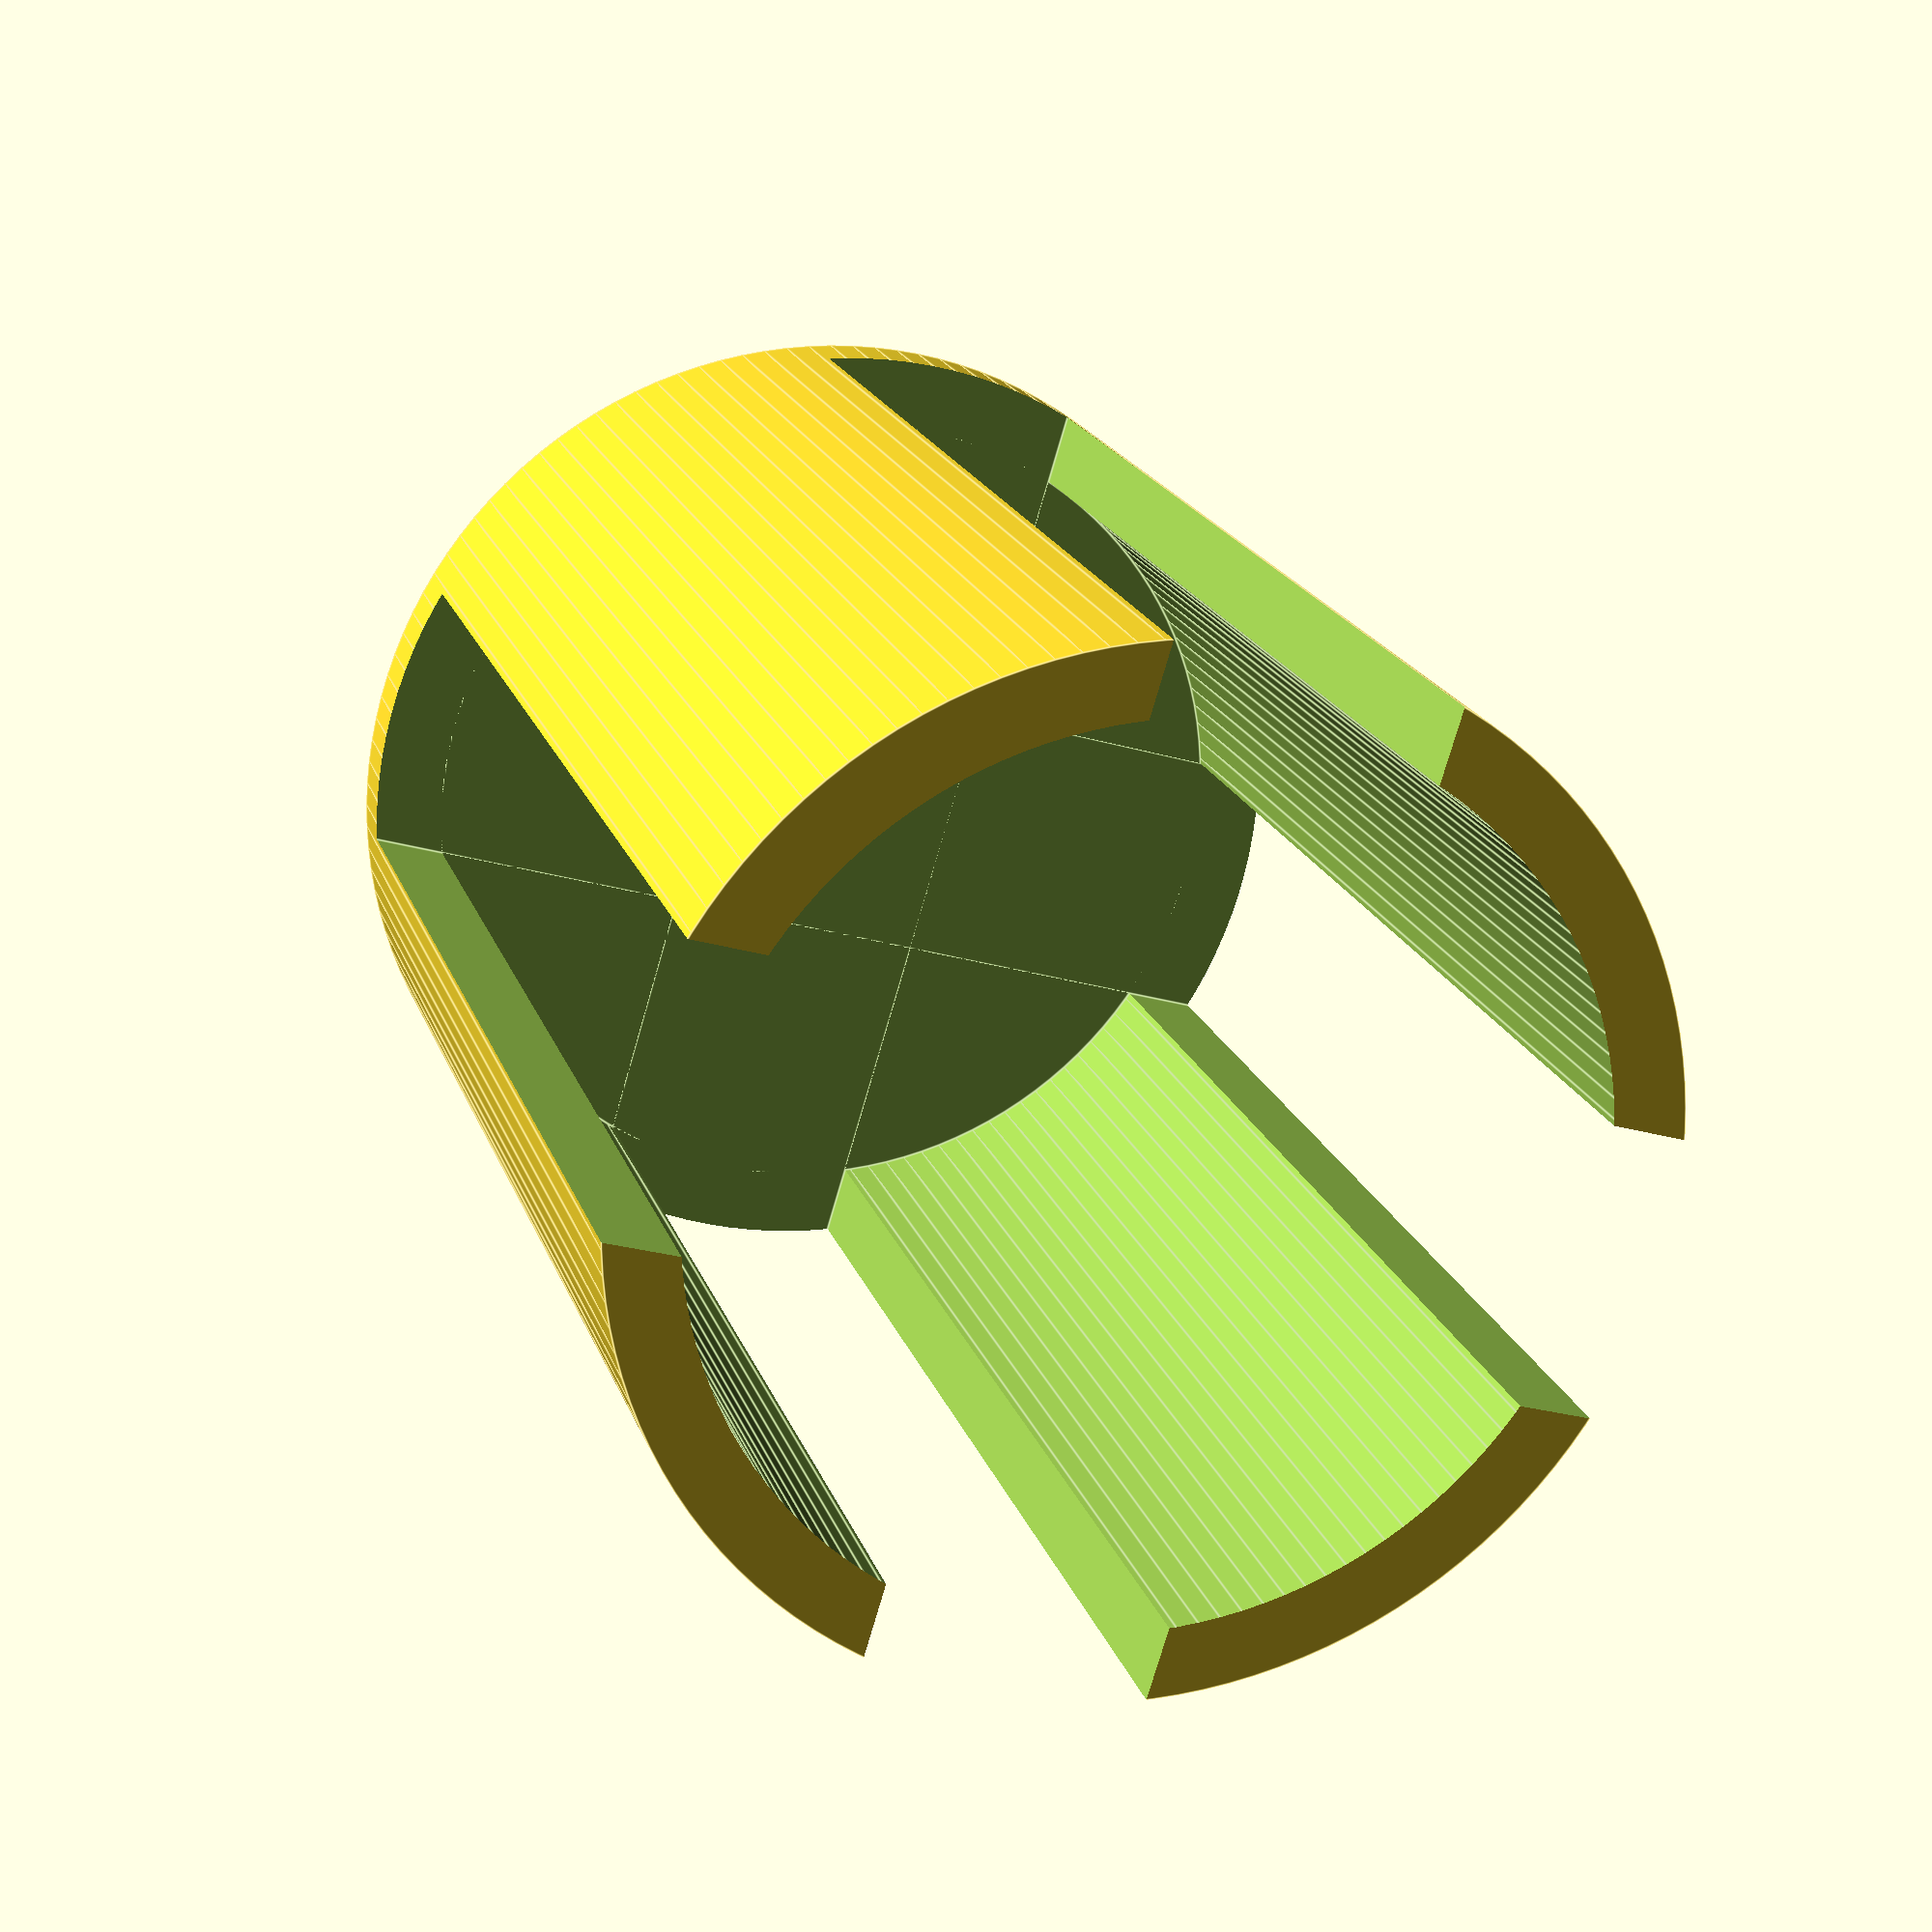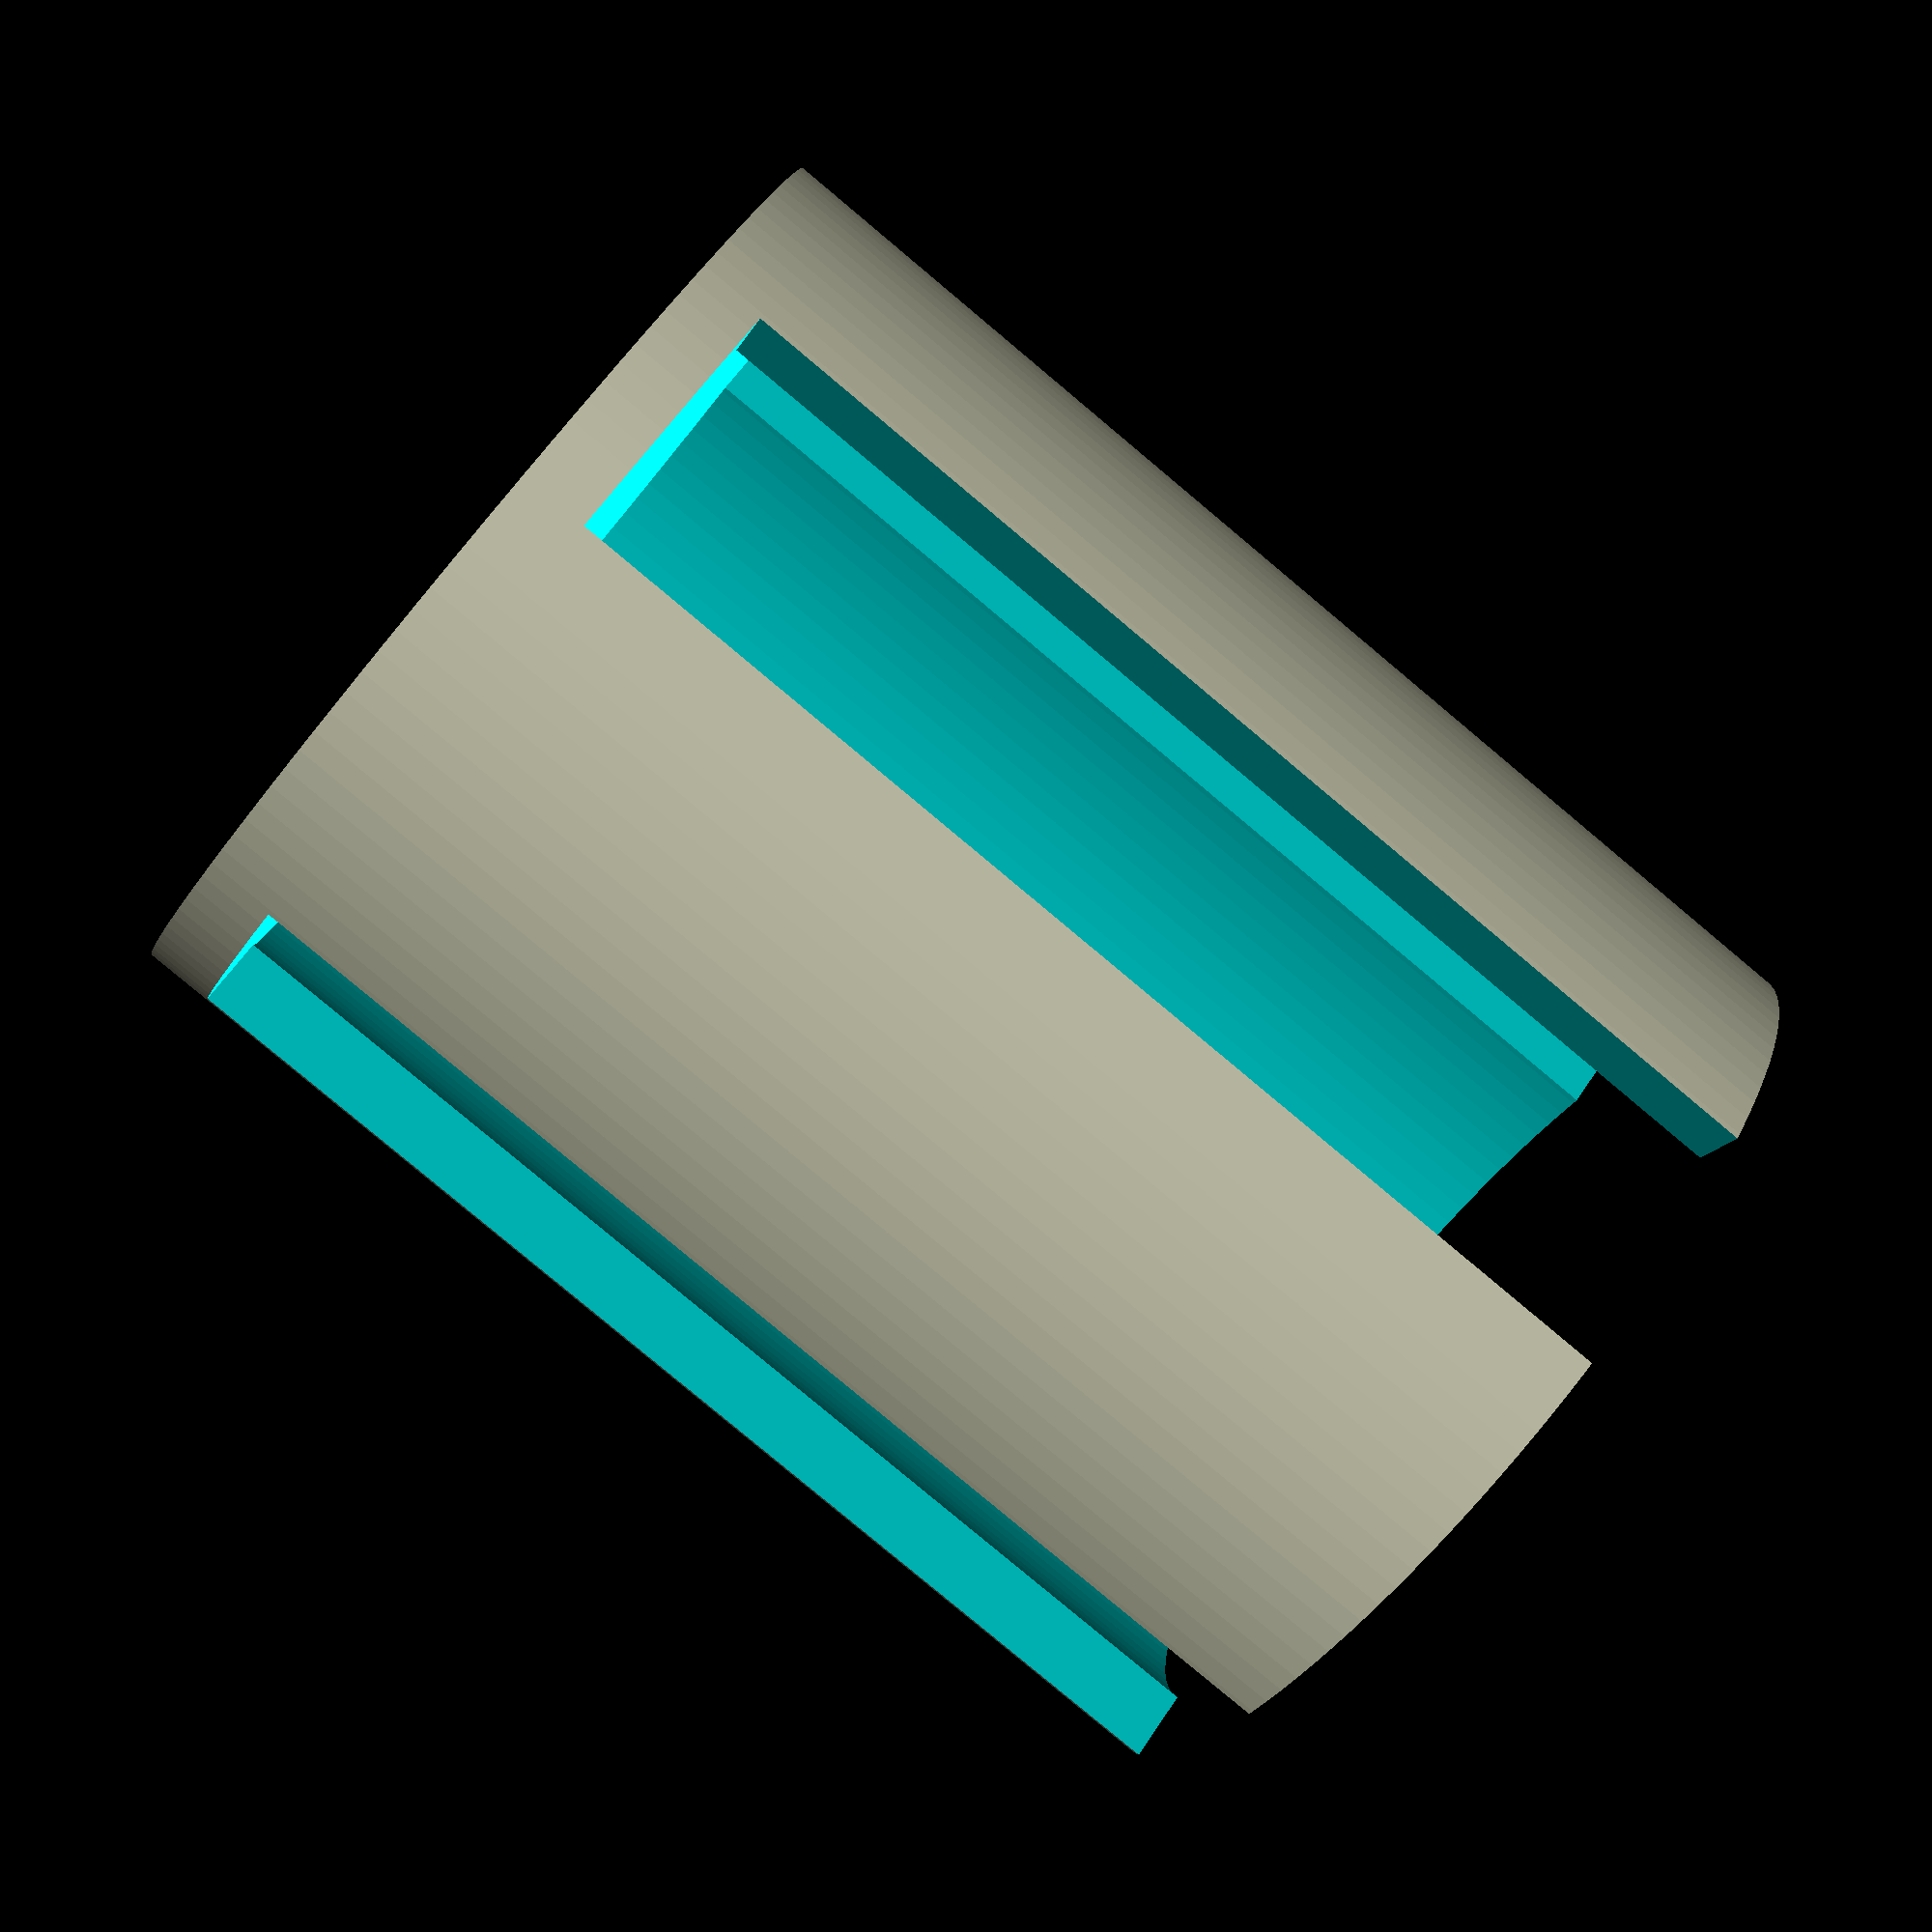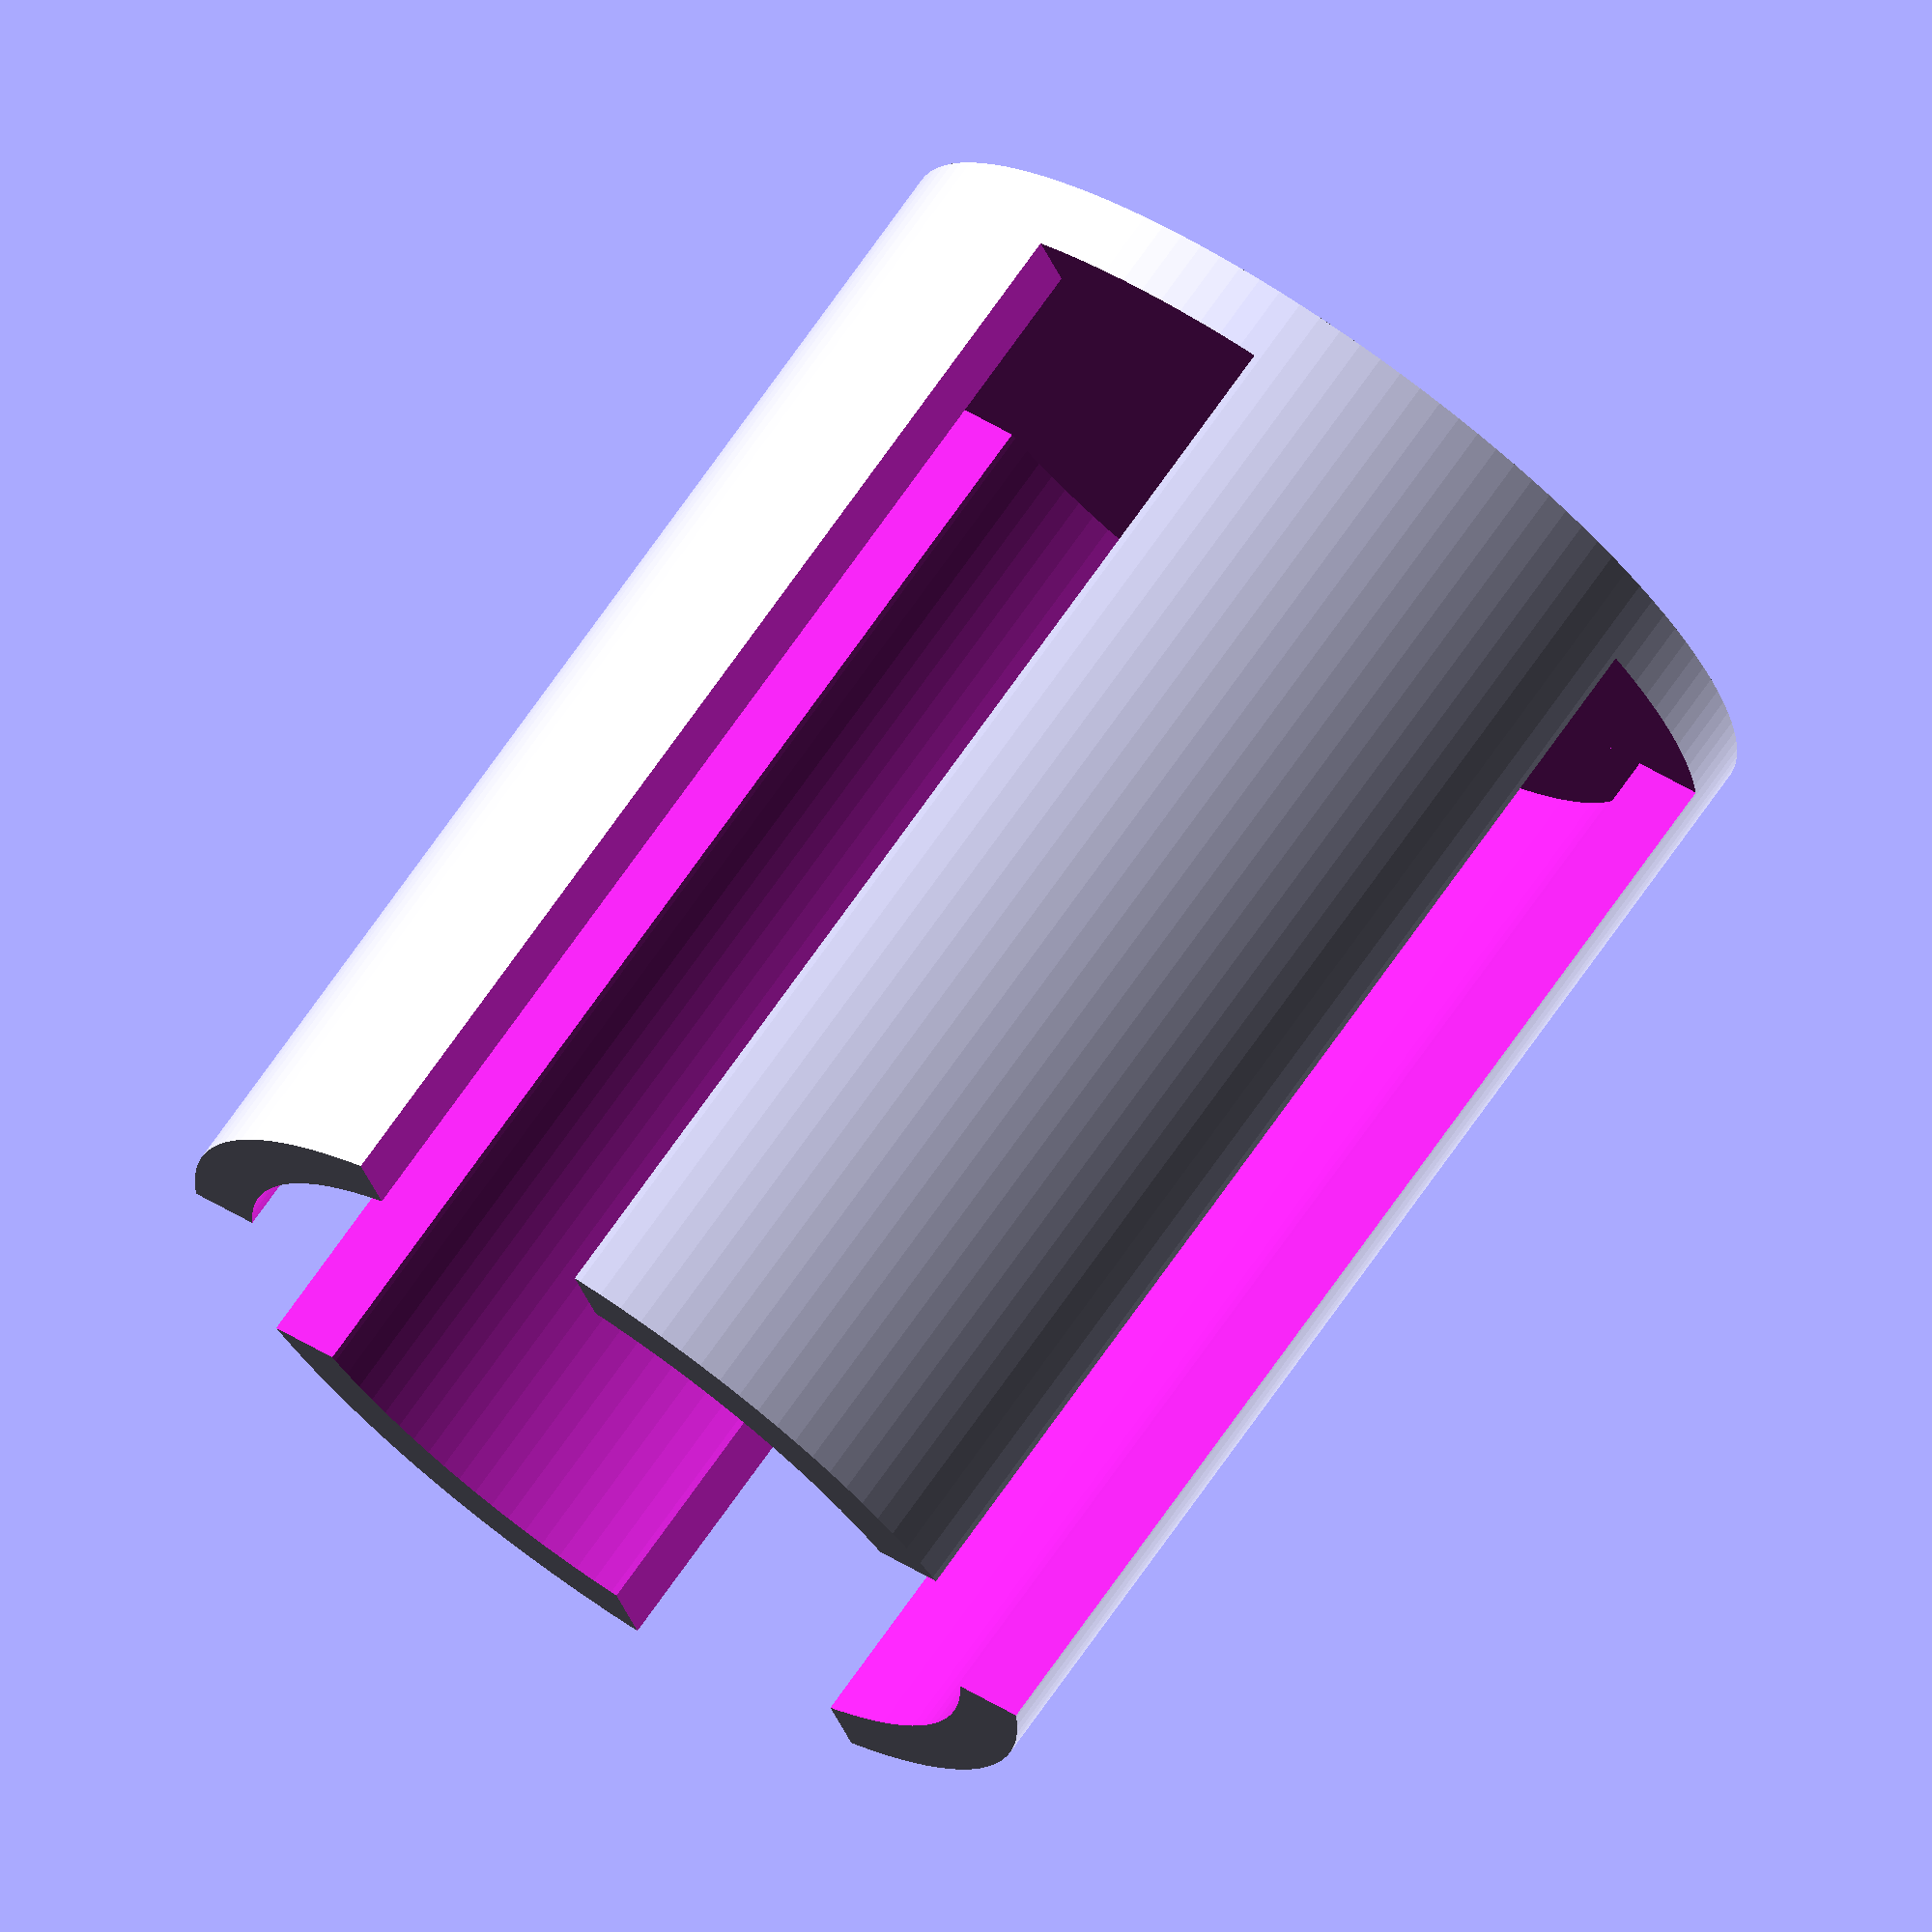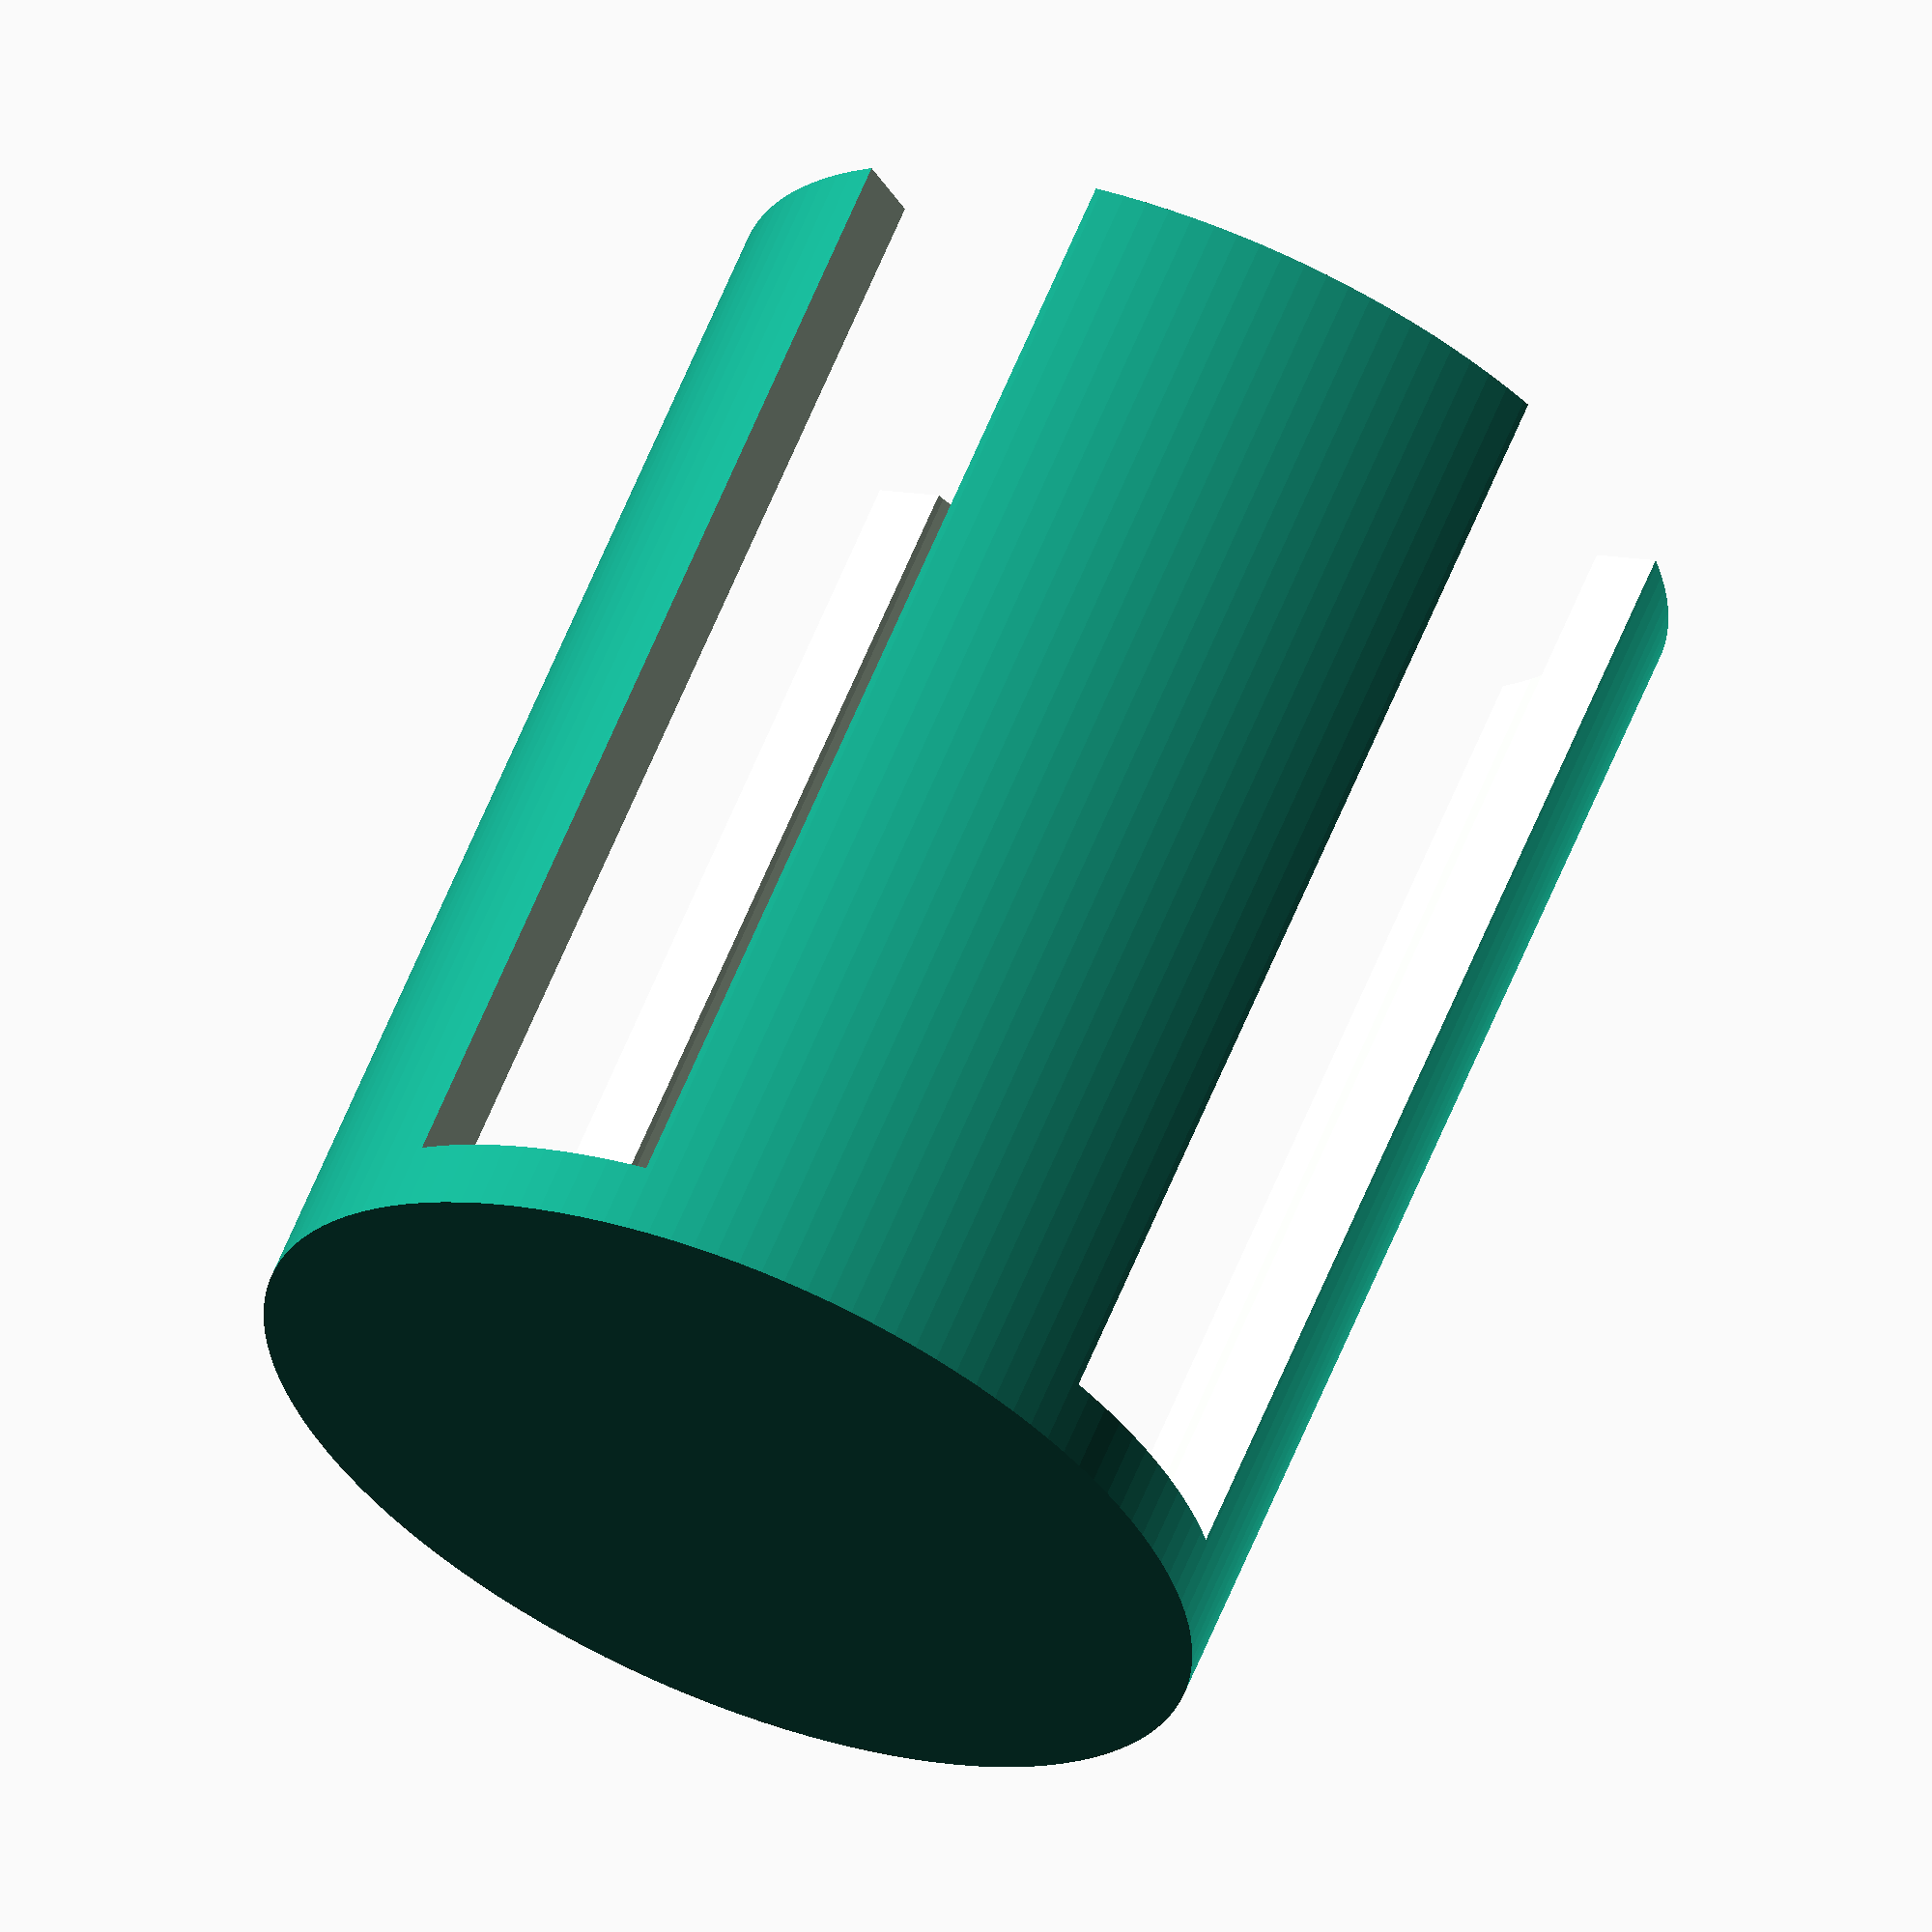
<openscad>
Dia=62;
Height=90;
$fn=128;
Wall=5;
Buffer=10;
Slot=20;
OuterDia=Dia+(Wall*2);
HB=Height+Buffer;
WB=OuterDia+(Wall*2);
HalfWB=WB/2;
HalfSlot=Slot/2;
difference()
{
  cylinder(h=Height,d=OuterDia);
  translate([0,0,Wall]) cylinder(h=HB,d=Dia);
  translate([-HalfWB,-HalfSlot,Wall]) cube([WB,Slot,HB]);
  translate([-HalfSlot,-HalfWB,Wall]) cube([Slot,WB,HB]);
}
</openscad>
<views>
elev=340.9 azim=106.8 roll=344.2 proj=p view=edges
elev=261.9 azim=212.1 roll=309.9 proj=p view=solid
elev=288.1 azim=159.5 roll=35.0 proj=o view=wireframe
elev=296.7 azim=29.6 roll=202.3 proj=o view=solid
</views>
